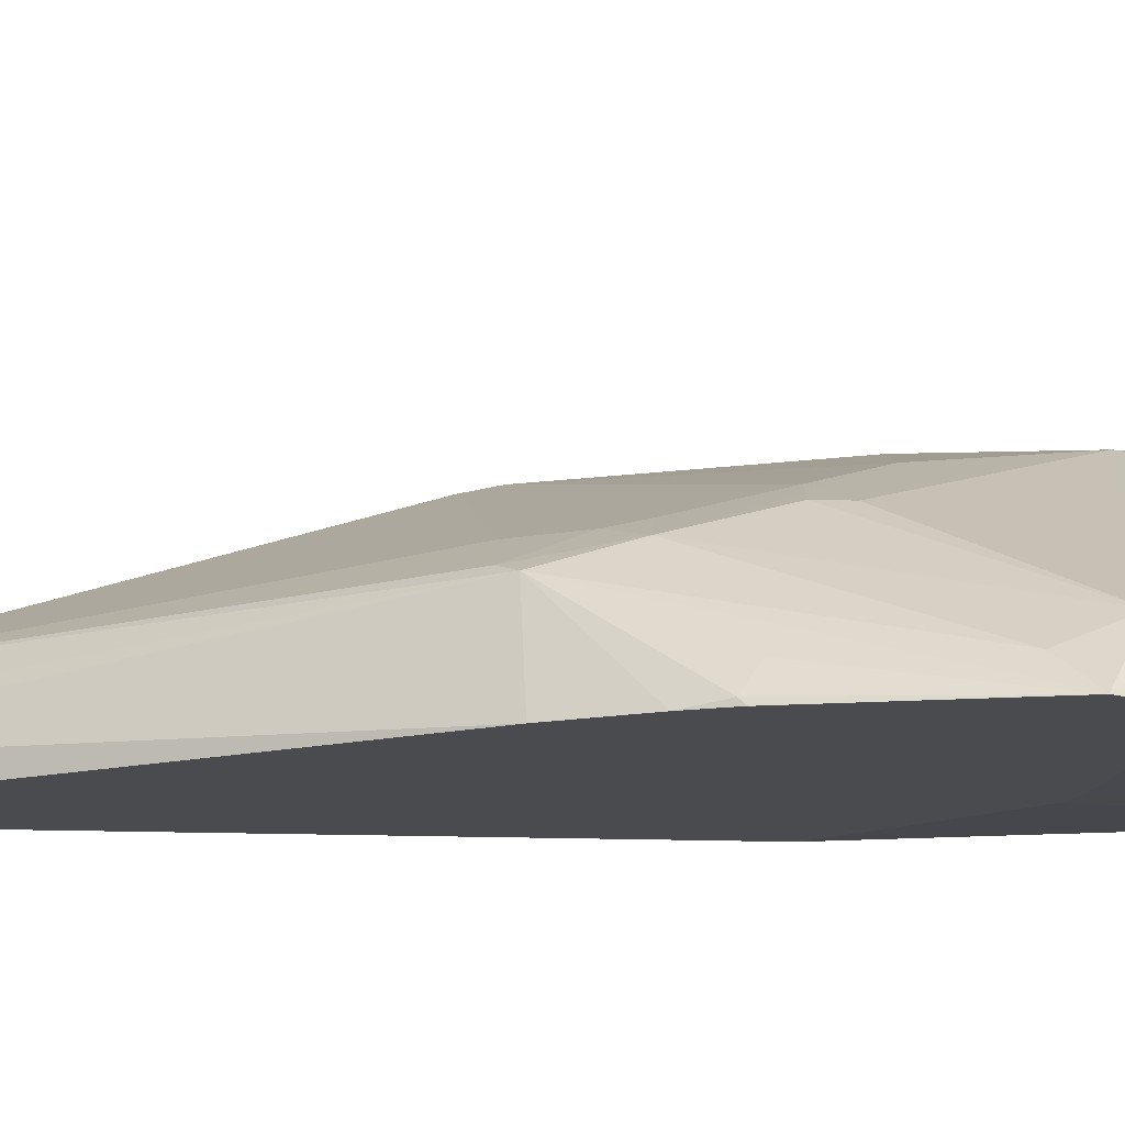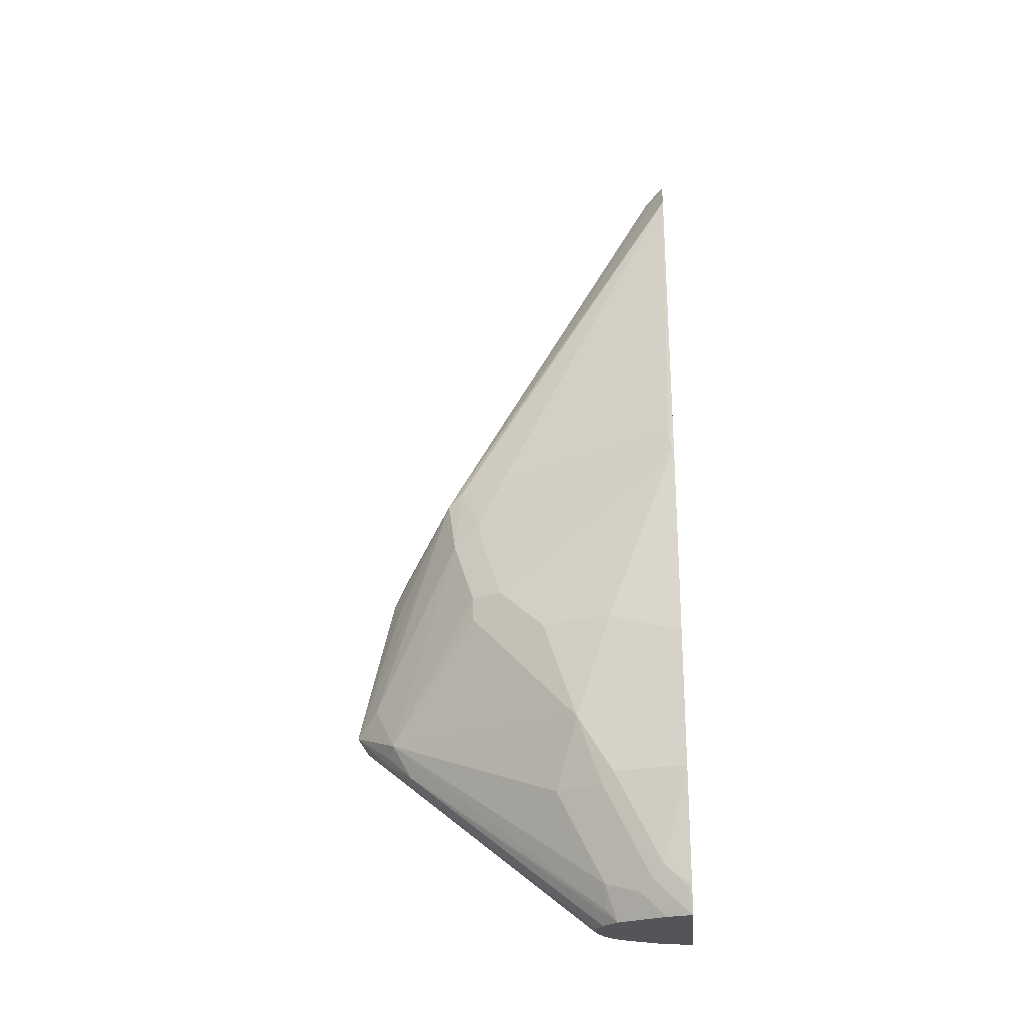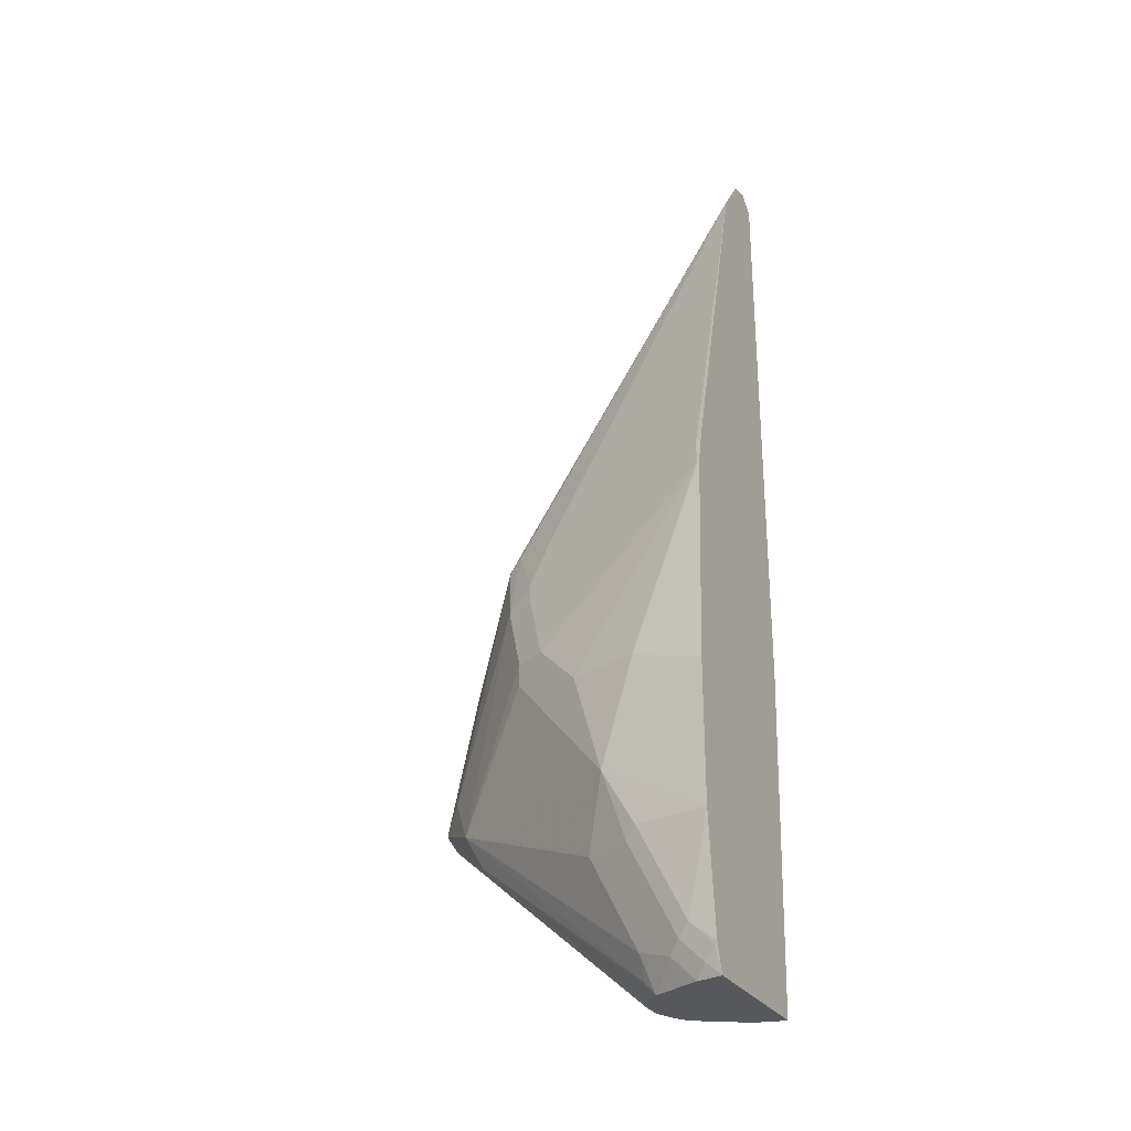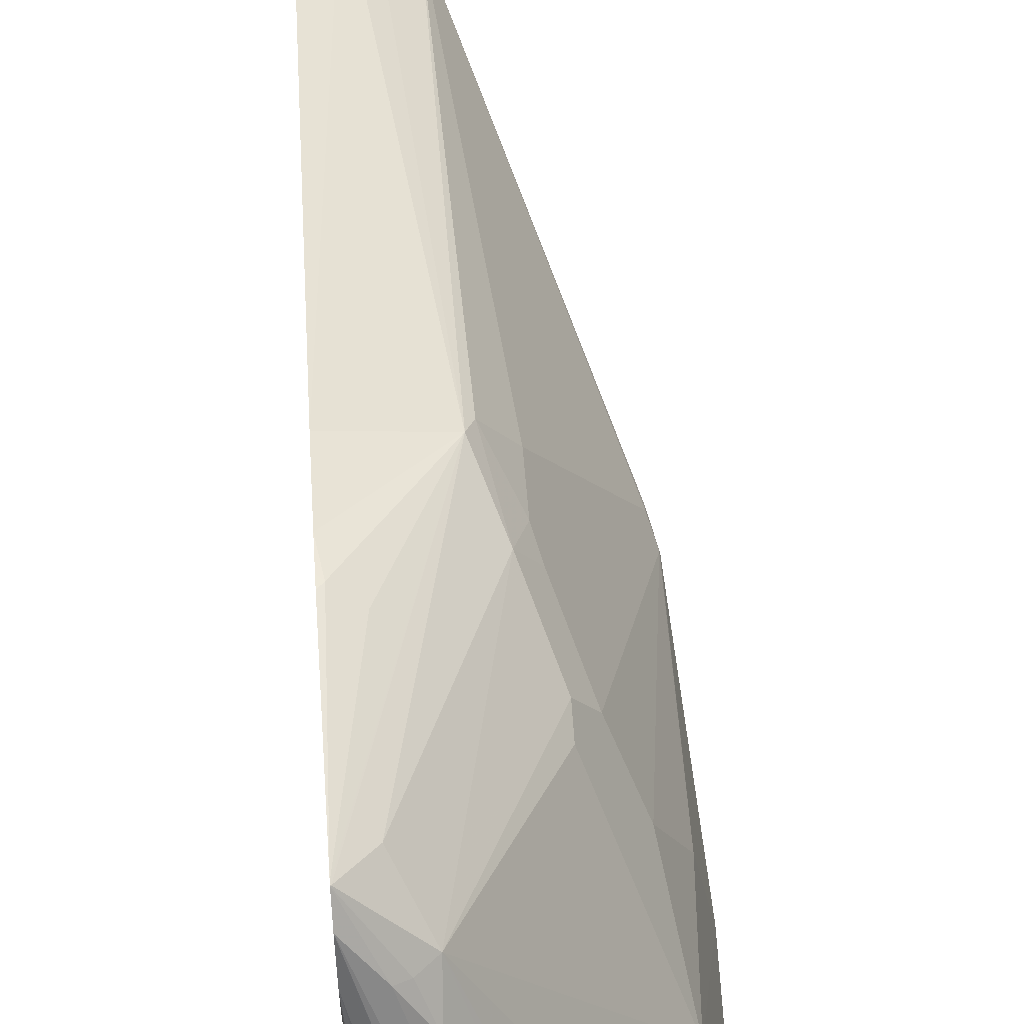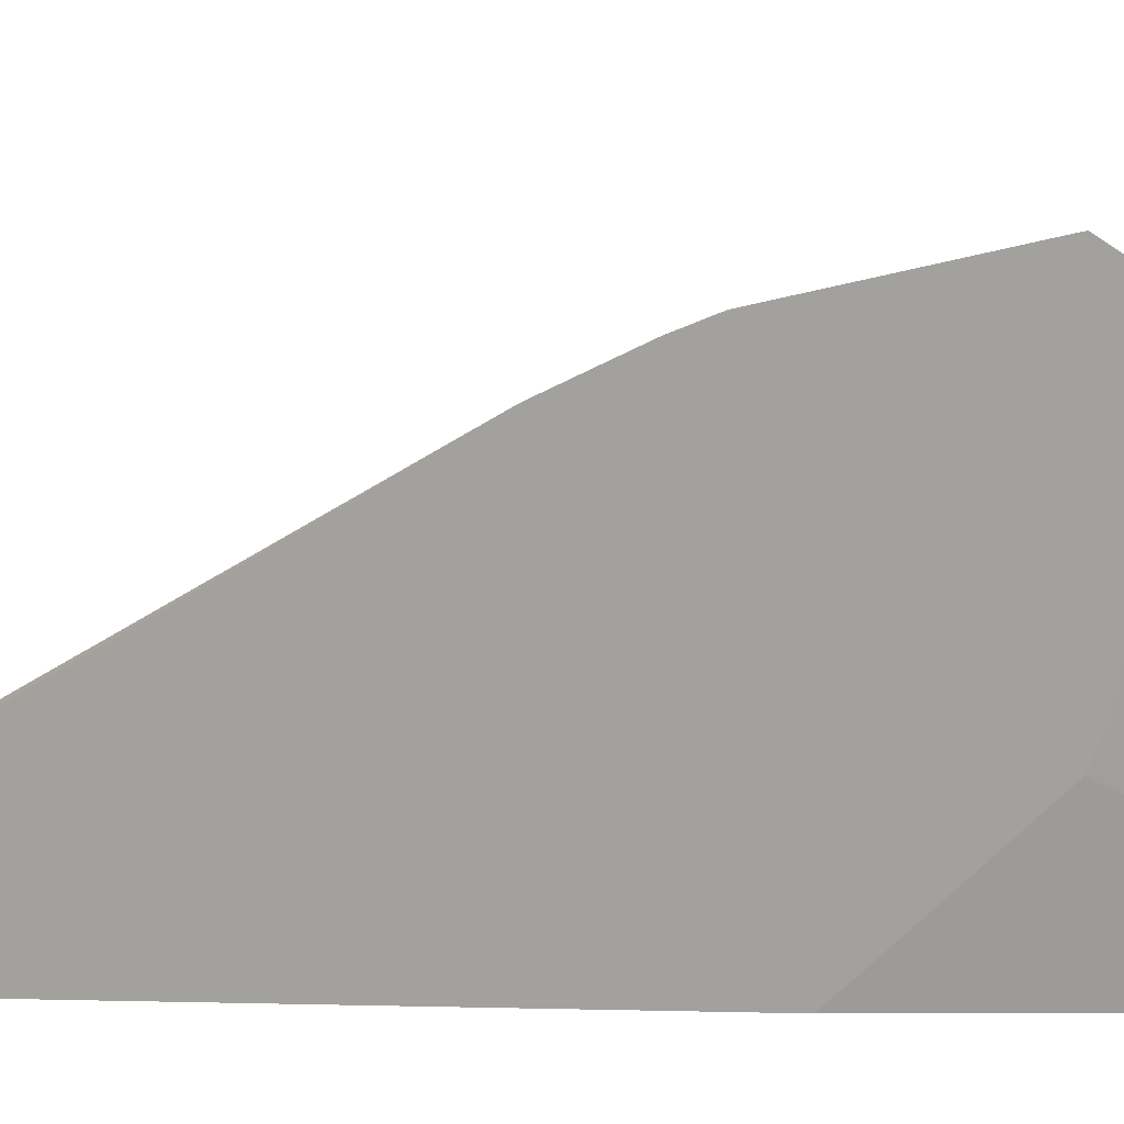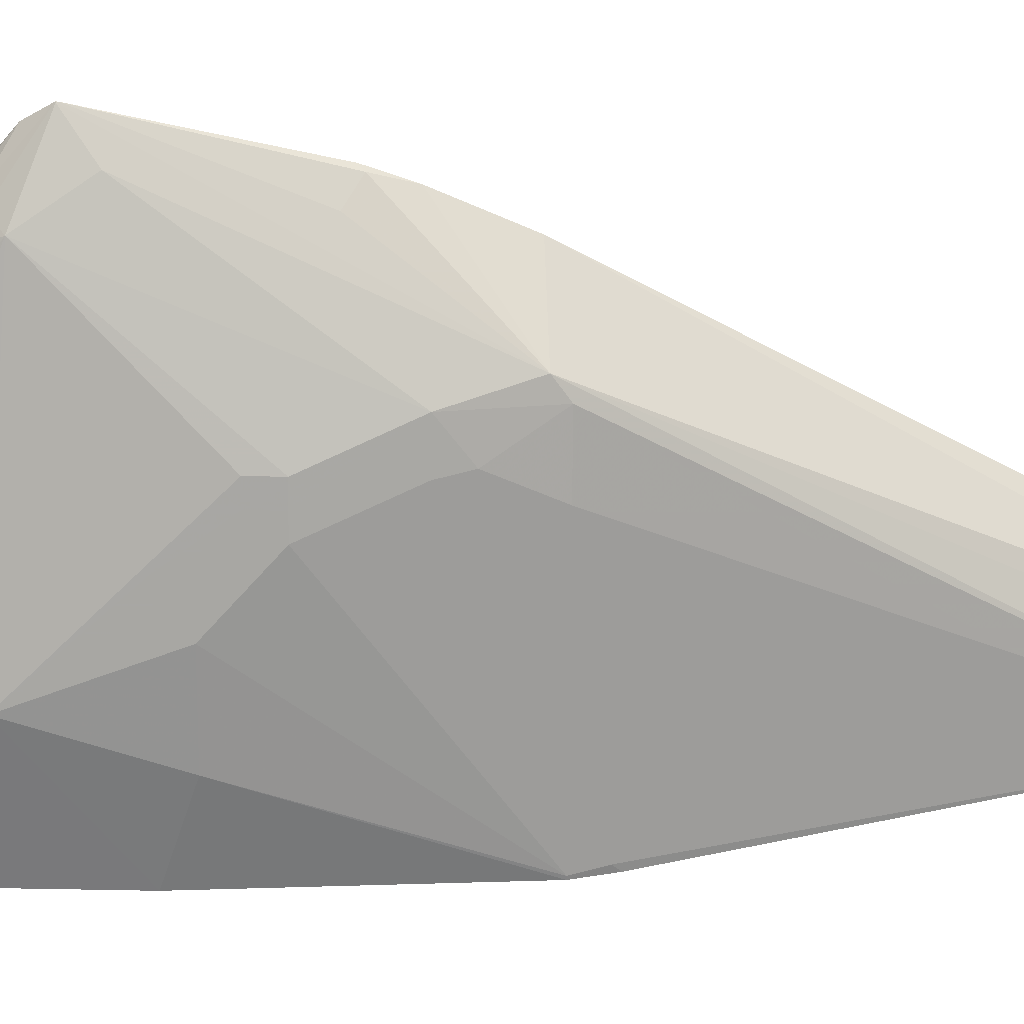
<metadata>
{"format":"obj","ext":"obj","renderer":"f3d","projection":"perspective","resolution":1024,"background":"white","views":[{"elev":76.3,"azim":90.9,"up":"+Y"},{"elev":-24.0,"azim":-84.7,"up":"+Z"},{"elev":-28.1,"azim":-64.1,"up":"+Z"},{"elev":71.7,"azim":176.0,"up":"+Y"},{"elev":17.6,"azim":92.6,"up":"+Y"},{"elev":41.9,"azim":-88.7,"up":"+Y"}]}
</metadata>
<code>
v -0.0263 0.4286 -0.3413
v -0.0263 0.4284 -0.3417
v -0.02677 0.4283 -0.3413
v -0.0263 0.4284 -0.3398
v -0.0263 0.4179 -0.3576
v -0.04685 0.3948 -0.3747
v -0.05522 0.3915 -0.3714
v -0.04685 0.4082 -0.3212
v -0.09036 0.3363 -0.1306
v -0.06694 0.3881 -0.3614
v -0.04685 0.3881 -0.2208
v -0.03013 0.3965 -0.2107
v -0.0263 0.3984 -0.2146
v -0.0263 0.3953 -0.3745
v -0.08495 0.1946 -0.5428
v -0.09953 0.2006 -0.5428
v -0.1004 0.2008 -0.5428
v -0.1205 0.2008 -0.5428
v -0.06525 0.3714 -0.3915
v -0.1071 0.3279 -0.1806
v -0.0263 0.3611 -0.1344
v -0.0263 0.3673 -0.1467
v -0.0263 0.3874 -0.1868
v -0.09537 0.3237 -0.1205
v -0.08803 0.1183 0.2084
v -0.06363 0.1183 0.2409
v -0.0502 0.1355 0.2309
v -0.1757 0.2108 -0.3714
v -0.1272 0.3078 -0.261
v -0.1272 0.3078 -0.2408
v -0.1456 0.1907 -0.532
v -0.1556 0.1907 -0.5119
v -0.1556 0.2309 -0.4316
v -0.0263 0.3955 -0.2069
v -0.0263 0.3811 -0.3795
v -0.03999 0.1205 -0.5428
v -0.04016 0.1212 -0.5428
v -0.04518 0.1438 -0.5428
v -0.05406 0.1583 -0.5428
v -0.06507 0.1759 -0.5428
v -0.07363 0.1874 -0.5428
v -0.1338 0.1941 -0.5428
v -0.1475 0.1812 -0.5428
v -0.1338 0.2945 -0.2408
v -0.1205 0.3011 -0.1806
v -0.1154 0.3037 -0.1606
v -0.0263 0.1399 0.2264
v -0.1154 0.2836 -0.1205
v -0.1757 0.123 -0.1004
v -0.1757 0.1183 -0.09579
v -0.06024 0.1183 0.2443
v -0.0444 0.1183 0.2495
v -0.04016 0.1205 0.2484
v -0.04016 0.1339 0.2342
v -0.1918 0.1183 -0.3012
v -0.1807 0.1807 -0.2811
v -0.1606 0.2409 -0.2811
v -0.1472 0.2677 -0.2811
v -0.1472 0.2677 -0.3012
v -0.1757 0.1907 -0.4316
v -0.1807 0.1807 -0.4216
v -0.1918 0.1183 -0.4216
v -0.1338 0.2945 -0.261
v -0.1681 0.1606 -0.522
v -0.1681 0.1807 -0.4818
v -0.0263 0.3739 -0.3819
v -0.03999 0.1183 -0.5428
v -0.1478 0.1807 -0.5428
v -0.1405 0.2811 -0.2408
v -0.0263 0.1351 0.2309
v -0.1807 0.1205 -0.1205
v -0.1812 0.1183 -0.1205
v -0.04228 0.1183 0.25
v -0.04016 0.1183 0.2498
v -0.1757 0.1506 -0.5119
v -0.1807 0.1606 -0.4617
v -0.1807 0.1405 -0.5019
v -0.1815 0.1183 -0.5199
v -0.1676 0.1411 -0.5428
v -0.1678 0.1405 -0.5428
v -0.1681 0.1405 -0.5421
v -0.0263 0.2347 -0.3544
v -0.1739 0.1183 -0.5428
v -0.0263 0.2178 -0.3475
v -0.0263 0.1776 -0.3074
v -0.0263 0.1575 -0.2873
v -0.0263 0.1374 -0.2672
v -0.0263 0.1183 -0.2471
v -0.0263 0.1183 0.2391
v -0.1757 0.1305 -0.532
v -0.1807 0.1205 -0.522
f 28 58 59
f 28 57 58
f 28 33 60
f 28 60 61
f 28 61 62
f 28 62 55
f 29 59 63
f 28 59 29
f 32 43 64
f 29 44 30
f 31 43 32
f 32 64 65
f 32 65 33
f 33 65 60
f 35 66 36
f 28 56 57
f 36 66 67
f 43 68 64
f 29 63 44
f 28 55 56
f 25 88 89
f 24 48 25
f 25 48 49
f 44 63 59
f 25 49 50
f 25 50 72
f 25 72 55
f 25 55 62
f 25 62 78
f 25 78 83
f 25 83 67
f 25 67 88
f 25 89 74
f 25 74 73
f 25 73 52
f 25 52 51
f 25 51 26
f 26 51 27
f 27 51 52
f 27 52 53
f 27 53 54
f 27 54 47
f 44 59 58
f 64 68 79
f 44 57 69
f 64 81 75
f 64 75 65
f 66 82 67
f 67 82 84
f 67 84 85
f 67 85 86
f 67 86 87
f 67 87 88
f 64 80 81
f 70 74 89
f 75 91 77
f 75 77 76
f 77 91 78
f 78 91 83
f 80 83 90
f 80 90 81
f 24 46 48
f 83 91 90
f 75 90 91
f 64 79 80
f 62 77 78
f 62 76 77
f 45 69 49
f 45 49 46
f 46 49 48
f 47 54 53
f 47 53 70
f 49 69 71
f 49 71 72
f 49 72 50
f 52 73 53
f 53 73 74
f 53 74 70
f 55 72 56
f 56 72 71
f 56 71 57
f 57 71 69
f 60 65 75
f 60 75 61
f 61 75 76
f 61 76 62
f 44 58 57
f 21 27 47
f 75 81 90
f 20 45 46
f 2 7 3
f 3 8 9
f 3 9 4
f 3 7 10
f 3 10 8
f 4 9 11
f 4 11 12
f 4 12 13
f 2 6 7
f 5 14 15
f 5 16 17
f 5 17 18
f 5 18 6
f 6 18 19
f 6 19 7
f 7 19 10
f 8 10 20
f 8 20 9
f 5 15 16
f 2 5 6
f 1 5 2
f 1 14 5
f 20 46 24
f 1 2 3
f 1 3 4
f 1 4 13
f 1 13 34
f 1 34 23
f 1 23 22
f 1 22 21
f 1 47 70
f 1 70 89
f 1 89 88
f 1 88 87
f 1 87 86
f 1 86 85
f 1 85 84
f 1 84 82
f 1 82 66
f 1 66 35
f 1 35 14
f 9 21 22
f 9 22 23
f 1 21 47
f 9 12 11
f 15 39 38
f 15 38 37
f 15 37 36
f 15 36 67
f 15 67 83
f 15 83 80
f 15 80 79
f 15 79 68
f 15 68 43
f 15 43 42
f 15 42 18
f 15 18 17
f 15 17 16
f 18 42 19
f 19 43 31
f 20 30 44
f 20 44 69
f 20 69 45
f 9 23 12
f 15 40 39
f 15 41 40
f 19 42 43
f 14 40 41
f 9 24 25
f 14 41 15
f 9 25 26
f 9 20 24
f 9 27 21
f 10 28 29
f 10 29 30
f 10 30 20
f 10 19 31
f 9 26 27
f 10 32 33
f 10 33 28
f 12 23 34
f 12 34 13
f 14 35 36
f 14 36 37
f 14 37 38
f 14 39 40
f 10 31 32
f 14 38 39

</code>
